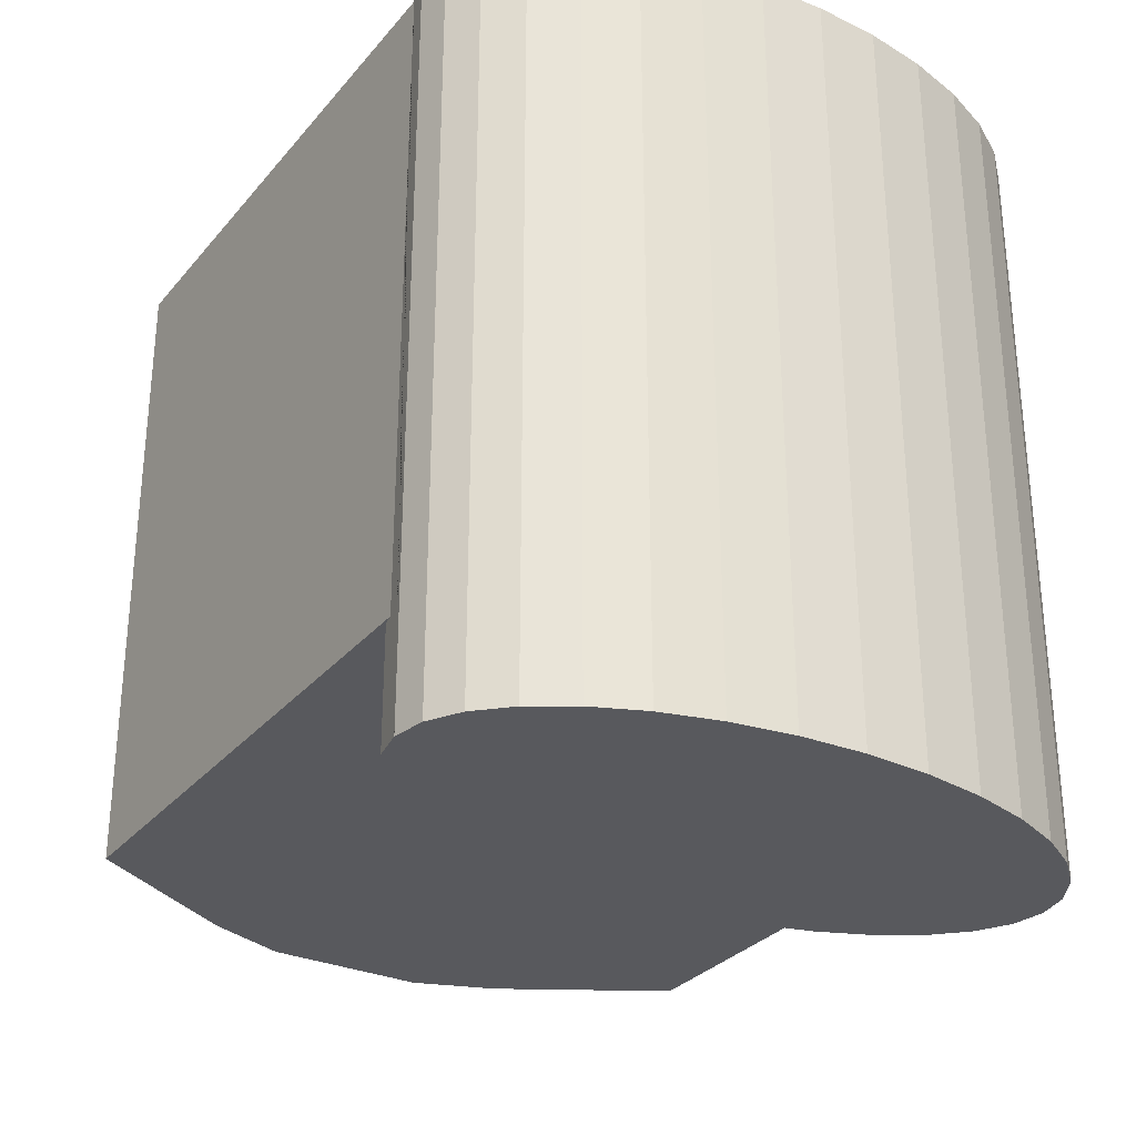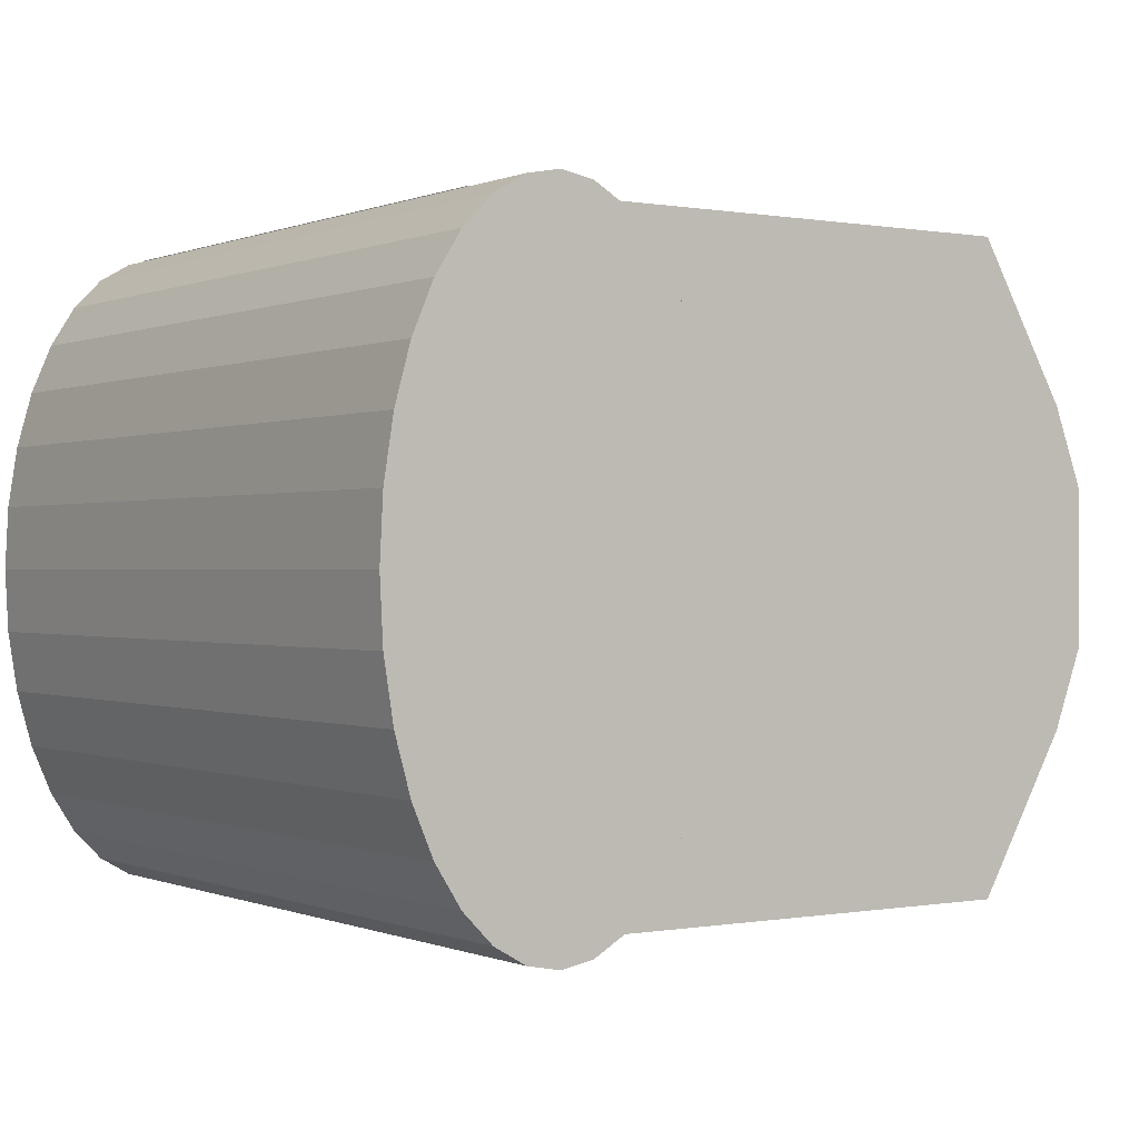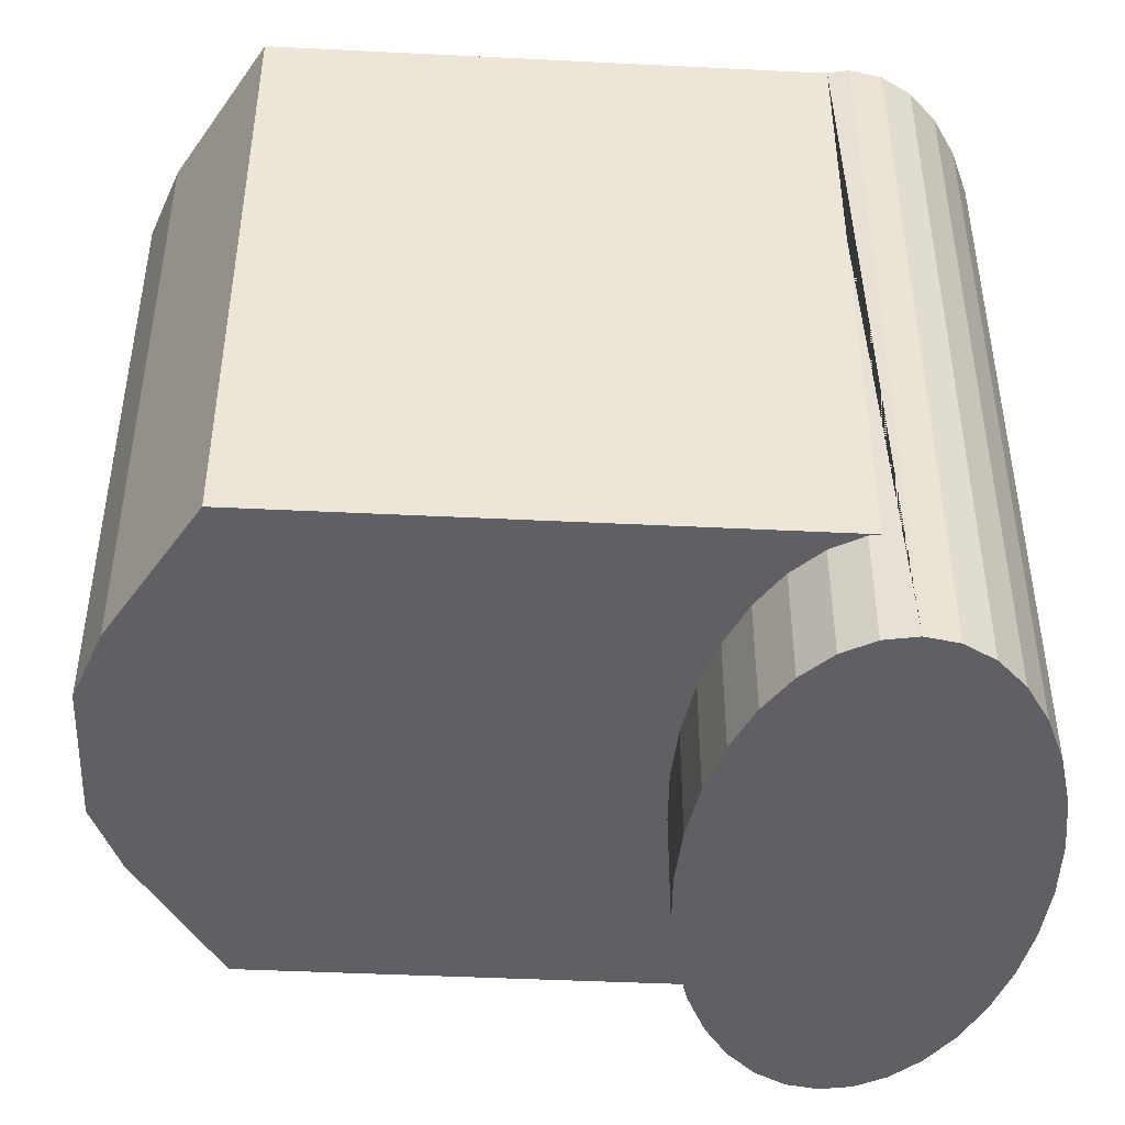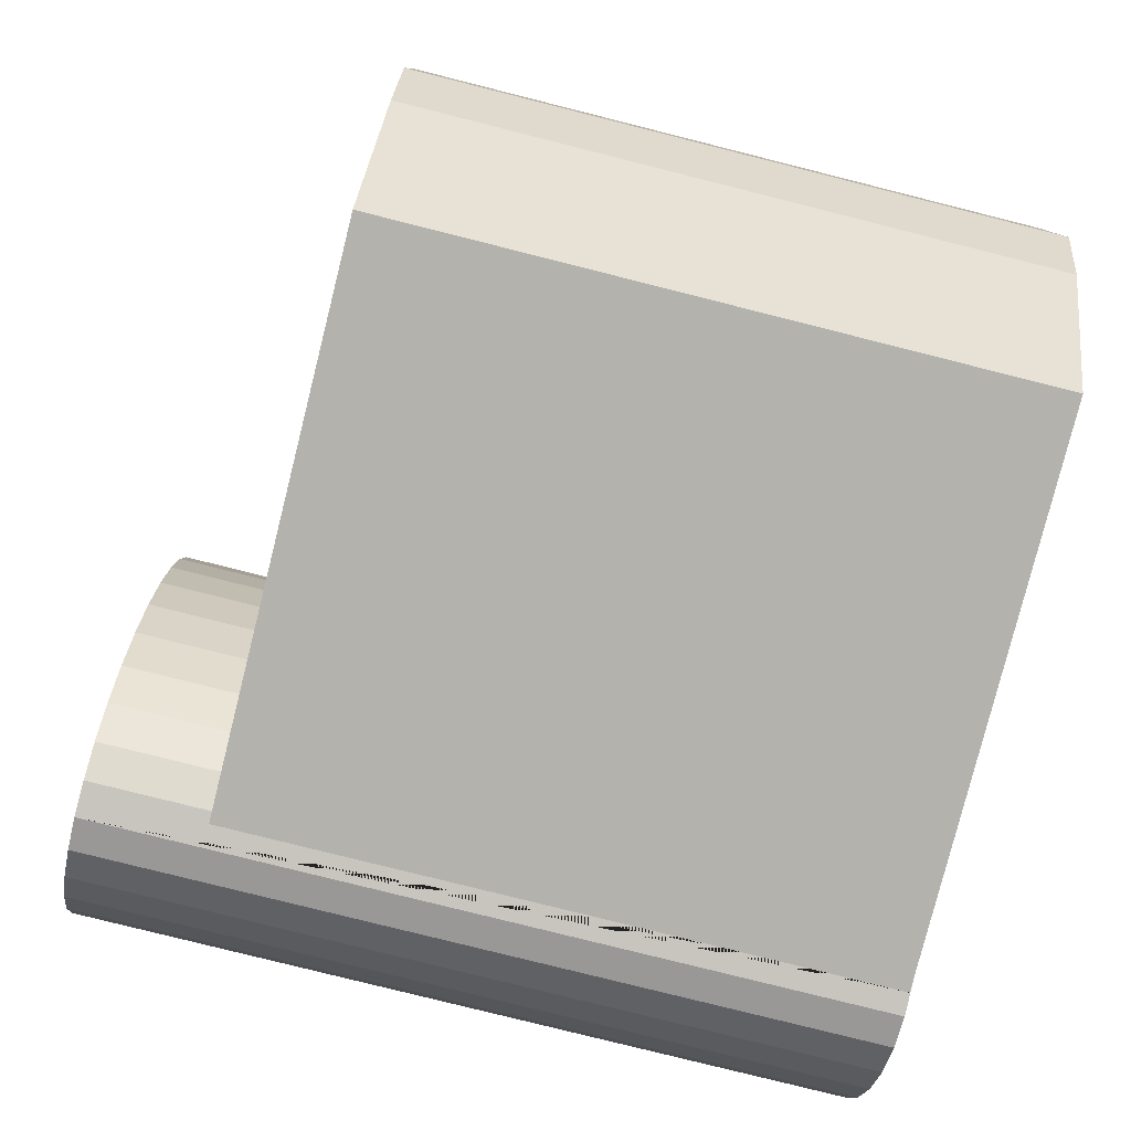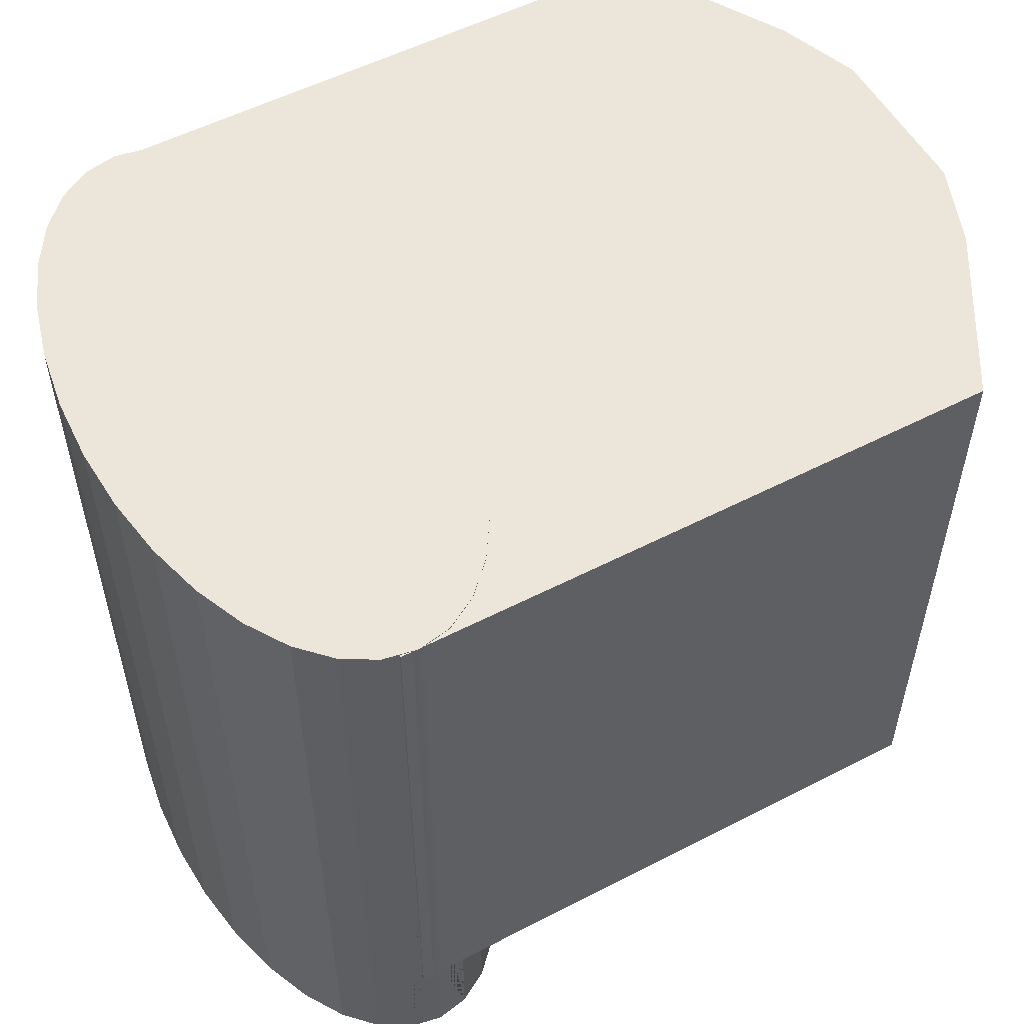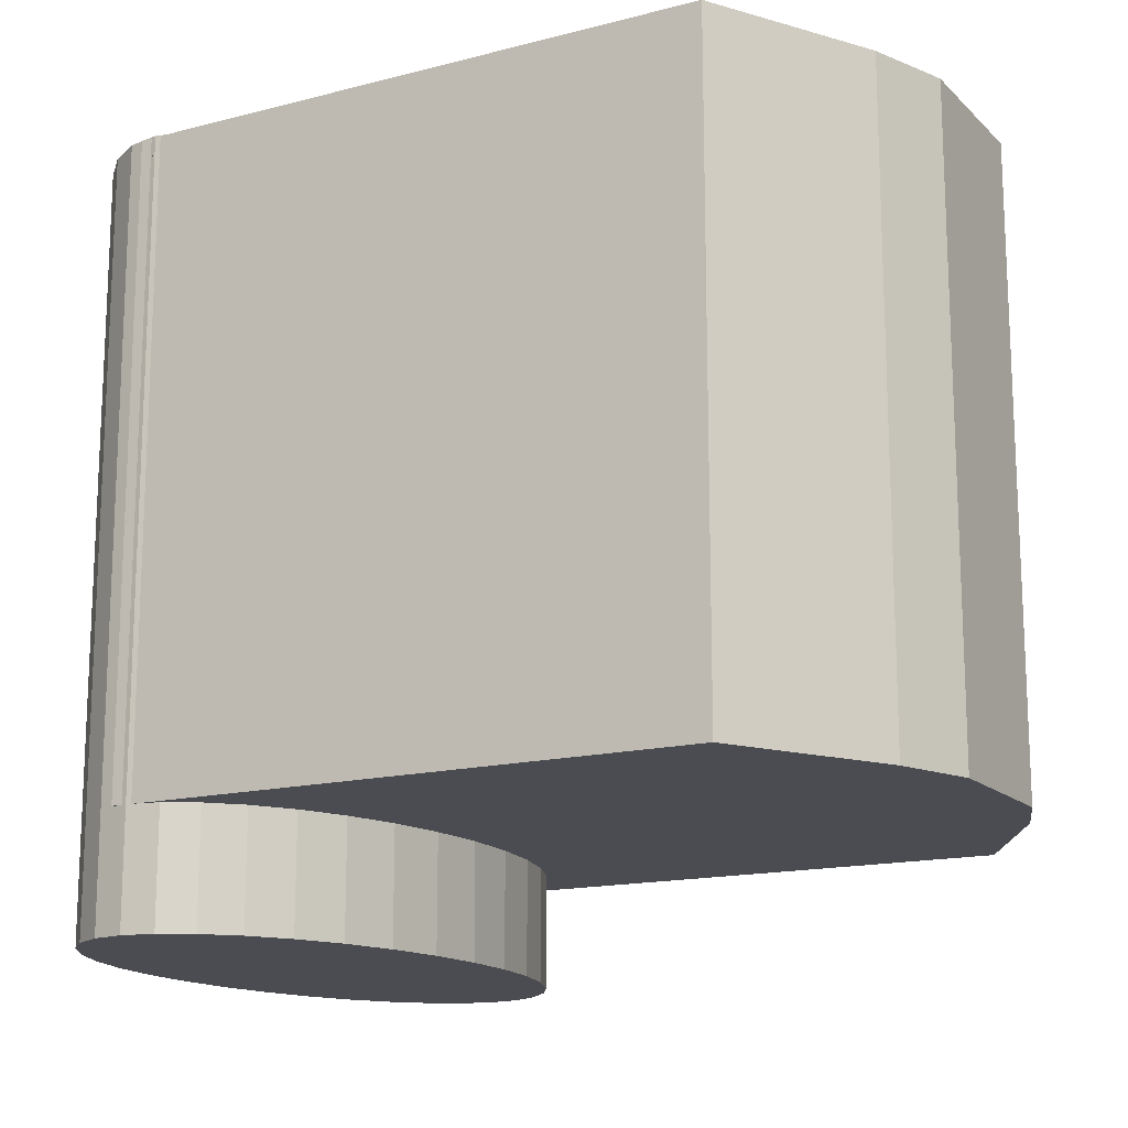
<metadata>
{"format":"obj","ext":"obj","renderer":"f3d","projection":"perspective","resolution":1024,"background":"white","views":[{"elev":-30.2,"azim":57.8,"up":"+Z"},{"elev":0.0,"azim":145.9,"up":"+Y"},{"elev":-44.1,"azim":-3.3,"up":"+Z"},{"elev":-79.4,"azim":-104.1,"up":"+Y"},{"elev":54.6,"azim":151.4,"up":"+Z"},{"elev":-15.3,"azim":-151.2,"up":"+Z"}]}
</metadata>
<code>
o fl_Leg_Cube.002
v -0.492 -0.5 -0.5
v -0.492 -0.5 -0.75
v -0.492 -0.5 -1
v -0.2031 -1 -1
v -0.2031 -1 -0.5
v -0.492 -0.5 -2e-06
v -0.492 -0.5 -0.25
v -0.2031 -1 -2e-06
v -0.5855 -0.25 -0.5
v -0.5855 -0.25 -0.75
v -0.5855 -0.25 -1
v 0.1443 -0.5 -1
v 0.1443 -1 -1
v 0.1443 -1 -0.5
v -0.492 -0.5 0.5
v -0.492 -0.5 0.25
v -0.2031 -1 0.5
v -0.5855 -0.25 -2e-06
v -0.5855 -0.25 -0.25
v 0.1443 -1 -2e-06
v -0.5855 0 -0.5
v -0.5855 0 -0.75
v -0.5855 0 -1
v 0.1443 0 -1
v 0.6443 -0.5 -1
v 0.6443 -1 -1
v 0.6443 -1 -0.5
v -0.492 -0.5 1
v -0.492 -0.5 0.75
v -0.2031 -1 1
v -0.5855 -0.25 0.5
v -0.5855 -0.25 0.25
v 0.1443 -1 0.5
v -0.5855 0 -2e-06
v -0.5855 0 -0.25
v 0.6443 -1 -2e-06
v -0.5855 0.25 -0.5
v -0.5855 0.25 -0.75
v -0.5855 0.25 -1
v -0.492 0.5 -1
v 0.1443 0.5 -1
v 0.6443 0 -1
v 1.144 -0.5203 -1
v 1.144 -1 -1
v 1.139 -0.5 -1
v 1.144 -1 -0.5
v 0.1443 -0.5 1
v 0.1443 -1 1
v -0.5855 -0.25 1
v -0.5855 -0.25 0.75
v -0.5855 0 0.5
v -0.5855 0 0.25
v 0.6443 -1 0.5
v -0.5855 0.25 -2e-06
v -0.5855 0.25 -0.25
v 1.144 -1 -2e-06
v -0.492 0.5 -0.5
v -0.492 0.5 -0.75
v -0.2031 1 -1
v 0.1443 1 -1
v 0.6443 0.5 -1
v 1.069 0 -1
v 1.068 -0.004786 -1
v 1.078 -0.2014 -1
v 1.108 -0.3905 -1
v 1.526 -1 -1
v 1.157 -0.5647 -1
v 1.222 -0.7175 -1
v 1.301 -0.8428 -1
v 1.392 -0.9359 -1
v 1.49 -0.9933 -1
v 1.526 -1 -0.5
v 0.6443 -0.5 1
v 0.6443 -1 1
v 0.1443 0 1
v -0.5855 0 1
v -0.5855 0 0.75
v -0.5855 0.25 0.5
v -0.5855 0.25 0.25
v 1.144 -1 0.5
v -0.492 0.5 -2e-06
v -0.492 0.5 -0.25
v 1.526 -1 -2e-06
v -0.2031 1 -0.5
v 0.1443 1 -0.5
v 0.6443 1 -1
v 1.141 0.5 -1
v 1.108 0.3809 -1
v 1.078 0.1918 -1
v 1.139 -0.5 1
v 1.144 -1 1
v 1.144 -0.5203 1
v 0.6443 0 1
v 0.1443 0.5 1
v -0.492 0.5 1
v -0.5855 0.25 1
v -0.5855 0.25 0.75
v -0.492 0.5 0.5
v -0.492 0.5 0.25
v 1.526 -1 0.5
v -0.2031 1 -2e-06
v 0.1443 1 -2e-06
v 0.6443 1 -0.5
v 1.144 1 -1
v 1.144 0.5107 -1
v 1.069 0 1
v 1.108 -0.3905 1
v 1.078 -0.2014 1
v 1.068 -0.004786 1
v 1.526 -1 1
v 1.49 -0.9933 1
v 1.392 -0.9359 1
v 1.301 -0.8428 1
v 1.222 -0.7175 1
v 1.157 -0.5647 1
v 0.6443 0.5 1
v 0.1443 1 1
v -0.2031 1 1
v -0.492 0.5 0.75
v -0.2031 1 0.5
v 0.1443 1 0.5
v 0.6443 1 -2e-06
v 1.144 1 -0.5
v 1.576 1 -1
v 1.49 0.9837 -1
v 1.392 0.9264 -1
v 1.301 0.8332 -1
v 1.222 0.7079 -1
v 1.157 0.5552 -1
v 1.141 0.5 1
v 1.078 0.1918 1
v 1.108 0.3809 1
v 0.6443 1 1
v 0.6443 1 0.5
v 1.144 1 -2e-06
v 1.576 1 -0.5
v 1.144 0.5107 1
v 1.144 1 1
v 1.144 1 0.5
v 1.576 1 -2e-06
v 1.576 1 1
v 1.157 0.5552 1
v 1.222 0.7079 1
v 1.301 0.8332 1
v 1.392 0.9264 1
v 1.49 0.9837 1
v 1.576 1 0.5
v 1.609 1 -1
v 1.644 1 -1
v 1.644 0.9933 -1
v 1.644 1 -0.5
v 1.609 1 -0.5
v 1.644 0.9933 -0.5
v 1.644 1 -2e-06
v 1.609 1 -2e-06
v 1.644 0.9933 -2e-06
v 1.644 1 0.5
v 1.609 1 0.5
v 1.644 0.9933 0.5
v 1.644 1 1
v 1.609 1 1
v 1.644 0.9933 1
v 1.592 1.003 1.002
v 1.695 0.9837 1.002
v 1.695 0.9837 -1.361
v 1.592 1.003 -1.361
v 1.49 0.9837 -1.361
v 1.49 0.9837 1.002
v 1.793 0.9264 1.002
v 1.793 0.9264 -1.361
v 1.392 0.9264 -1.361
v 1.392 0.9264 1.002
v 1.884 0.8332 1.002
v 1.884 0.8332 -1.361
v 1.963 0.7079 -1.361
v 1.301 0.8332 -1.361
v 1.301 0.8332 1.002
v 1.963 0.7079 1.002
v 1.078 0.1918 -1.361
v 1.157 0.5552 -1.361
v 1.222 0.7079 -1.361
v 1.222 0.7079 1.002
v 1.157 0.5552 1.002
v 1.078 0.1918 1.002
v 2.028 0.5552 1.002
v 2.028 0.5552 -1.361
v 1.963 -0.7175 -1.361
v 1.963 -0.7175 1.002
v 2.077 0.3809 -1.361
v 2.077 0.3809 1.002
v 2.077 -0.3905 -1.361
v 1.301 -0.8428 -1.361
v 1.108 0.3809 -1.361
v 1.108 0.3809 1.002
v 1.301 -0.8428 1.002
v 2.077 -0.3905 1.002
v 2.106 0.1918 1.002
v 2.106 0.1918 -1.361
v 2.028 -0.5647 -1.361
v 1.695 -0.9933 -1.361
v 1.157 -0.5647 -1.361
v 1.157 -0.5647 1.002
v 1.695 -0.9933 1.002
v 2.028 -0.5647 1.002
v 2.116 -0.004787 -1.361
v 2.116 -0.004787 1.002
v 1.793 -0.9359 -1.361
v 1.49 -0.9933 -1.361
v 1.222 -0.7175 -1.361
v 1.078 -0.2014 -1.361
v 1.068 -0.004786 -1.361
v 1.068 -0.004786 1.002
v 1.078 -0.2014 1.002
v 1.222 -0.7175 1.002
v 1.49 -0.9933 1.002
v 1.793 -0.9359 1.002
v 2.106 -0.2014 -1.361
v 2.106 -0.2014 1.002
v 1.884 -0.8428 1.002
v 1.884 -0.8428 -1.361
v 1.592 -1.013 -1.361
v 1.392 -0.9359 -1.361
v 1.108 -0.3905 -1.361
v 1.108 -0.3905 1.002
v 1.392 -0.9359 1.002
v 1.592 -1.013 1.002
f 1 2 3 4 5
f 6 7 1 5 8
f 9 10 2 1
f 10 11 3 2
f 3 12 13 4
f 5 4 13 14
f 15 16 6 8 17
f 18 19 7 6
f 19 9 1 7
f 8 5 14 20
f 21 22 10 9
f 22 23 11 10
f 23 24 12 3 11
f 12 25 26 13
f 14 13 26 27
f 28 29 15 17 30
f 31 32 16 15
f 32 18 6 16
f 17 8 20 33
f 34 35 19 18
f 35 21 9 19
f 20 14 27 36
f 37 38 22 21
f 38 39 23 22
f 40 41 24 23 39
f 24 42 25 12
f 43 44 26 25 45
f 27 26 44 46
f 47 28 30 48
f 49 50 29 28
f 50 31 15 29
f 30 17 33 48
f 51 52 32 31
f 52 34 18 32
f 33 20 36 53
f 54 55 35 34
f 55 37 21 35
f 36 27 46 56
f 57 58 38 37
f 58 40 39 38
f 59 60 41 40
f 41 61 42 24
f 42 62 63 64 65 45 25
f 66 44 43 67 68 69 70 71
f 72 46 44 66
f 73 47 48 74
f 75 76 49 28 47
f 76 77 50 49
f 77 51 31 50
f 48 33 53 74
f 78 79 52 51
f 79 54 34 52
f 53 36 56 80
f 81 82 55 54
f 82 57 37 55
f 83 56 46 72
f 84 59 40 58 57
f 85 60 59 84
f 60 86 61 41
f 61 87 88 89 62 42
f 90 73 74 91 92
f 93 75 47 73
f 94 95 96 76 75
f 96 97 77 76
f 97 78 51 77
f 74 53 80 91
f 98 99 79 78
f 99 81 54 79
f 100 80 56 83
f 101 84 57 82 81
f 102 85 84 101
f 103 86 60 85
f 87 61 86 104 105
f 106 93 73 90 107 108 109
f 92 91 110 111 112 113 114 115
f 116 94 75 93
f 117 118 95 94
f 95 119 97 96
f 119 98 78 97
f 110 91 80 100
f 120 101 81 99 98
f 121 102 101 120
f 122 103 85 102
f 123 104 86 103
f 104 124 125 126 127 128 129 105
f 130 116 93 106 131 132
f 133 117 94 116
f 117 121 120 118
f 118 120 98 119 95
f 134 122 102 121
f 135 123 103 122
f 124 104 123 136
f 137 138 133 116 130
f 133 134 121 117
f 139 135 122 134
f 136 123 135 140
f 141 138 137 142 143 144 145 146
f 138 139 134 133
f 140 135 139 147
f 147 139 138 141
f 148 149 150
f 151 149 148 152
f 150 149 151 153
f 154 151 152 155
f 153 151 154 156
f 157 154 155 158
f 156 154 157 159
f 160 157 158 161
f 159 157 160 162
f 160 161 162
f 159 162 161 163 164 165 150 153 156
f 155 152 148 150 165 166 163 161 158
f 167 125 124 136 140 147 141 146 168 163 166
f 194 184 212 213 224 202 214 195 225 215 226 203 216 219 188 204 196 218 206 197 190 185 178 173 169 164 163 168 172 177 182 183
f 165 164 169 170
f 171 126 125 167
f 145 172 168 146
f 170 169 173 174
f 176 127 126 171
f 144 177 172 145
f 174 173 178 175
f 171 167 166 165 170 174 175 186 189 198 205 217 191 199 187 220 207 200 221 208 222 192 209 201 223 210 211 179 193 180 181 176
f 181 128 127 176
f 143 182 177 144
f 175 178 185 186
f 180 129 128 181
f 142 183 182 143
f 186 185 190 189
f 193 88 87 105 129 180
f 132 194 183 142 137 130
f 189 190 197 198
f 179 89 88 193
f 131 184 194 132
f 198 197 206 205
f 191 196 204 199
f 199 204 188 187
f 211 63 62 89 179
f 109 212 184 131 106
f 205 206 218 217
f 217 218 196 191
f 187 188 219 220
f 207 216 203 200
f 192 69 68 209
f 209 68 67 201
f 210 64 63 211
f 108 213 212 109
f 114 214 202 115
f 113 195 214 114
f 220 219 216 207
f 200 203 226 221
f 221 226 215 111 110 100 83 72 66 71 208
f 208 71 70 222
f 222 70 69 192
f 201 67 43 45 65 223
f 223 65 64 210
f 107 224 213 108
f 115 202 224 107 90 92
f 112 225 195 113
f 111 215 225 112

</code>
